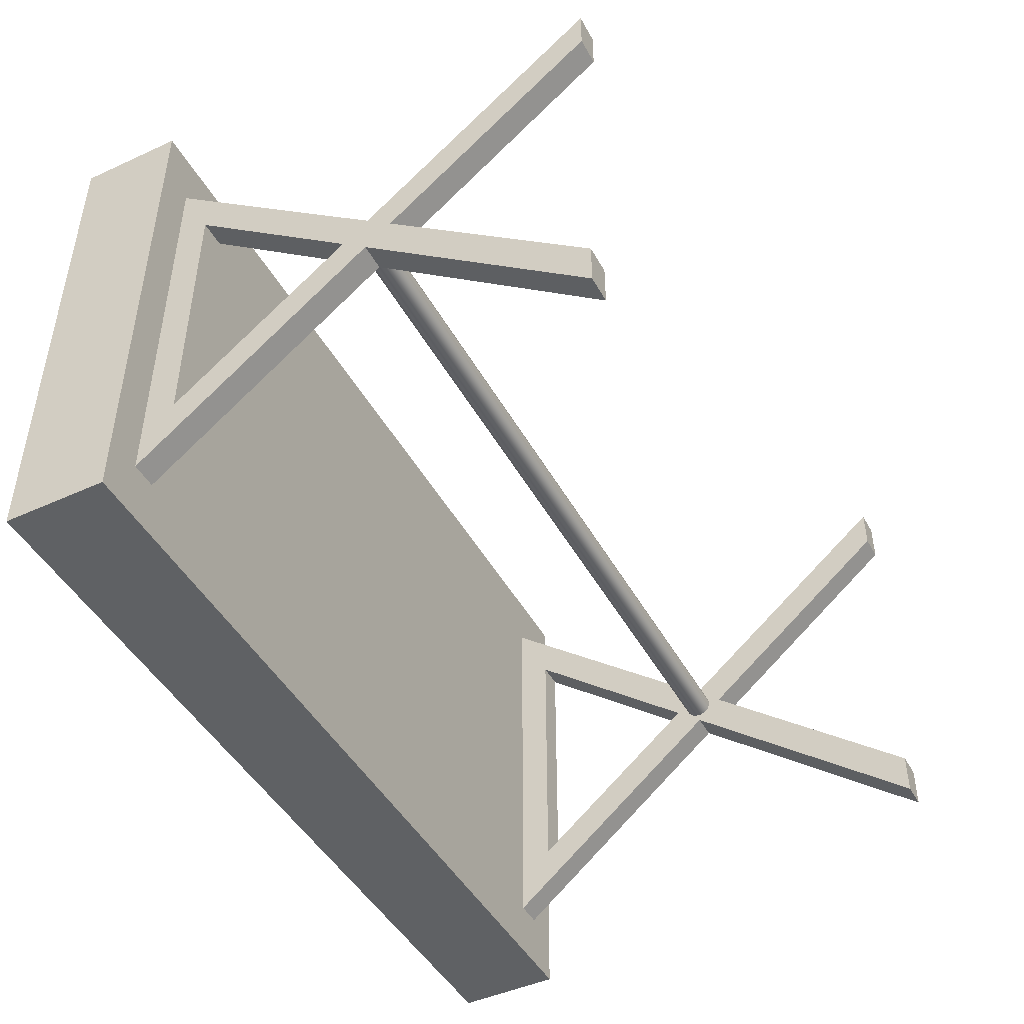
<metadata>
{"format":"obj","ext":"obj","renderer":"f3d","projection":"perspective","resolution":1024,"background":"white","views":[{"elev":-46.1,"azim":-62.4,"up":"+Z"}]}
</metadata>
<code>
v -0.3361 -0.005551 -0.04544
v -0.3361 -0.1747 -0.1469
v -0.3361 0.0221 0.0123
v -0.3361 -0.1528 -0.1646
v -0.3136 0.0221 0.0123
v -0.3361 0.0221 -0.3414
v -0.3136 -0.1528 -0.1646
v -0.3361 -0.1966 -0.1646
v -0.3136 -0.1747 -0.1469
v -0.3361 -0.005551 -0.2837
v -0.3136 -0.005551 -0.04544
v -0.3136 -0.005551 -0.2837
v -0.3361 -0.3715 -0.02308
v -0.3361 -0.3715 0.0123
v -0.3136 0.0221 -0.3414
v -0.3361 -0.1747 -0.1822
v -0.3136 -0.1631 -0.1646
v -0.3136 -0.3715 -0.02308
v -0.3136 -0.3715 0.0123
v -0.3136 -0.1747 -0.1822
v -0.3136 -0.1689 -0.1545
v -0.3136 -0.1647 -0.1588
v -0.3136 -0.1647 -0.1703
v -0.3136 -0.1966 -0.1646
v -0.3361 -0.3715 -0.306
v -0.3136 -0.3715 -0.3414
v -0.3136 -0.1747 -0.153
v 0.3167 -0.1647 -0.1588
v 0.3167 -0.1631 -0.1646
v -0.3136 -0.1689 -0.1746
v -0.3361 -0.3715 -0.3414
v -0.3136 -0.1747 -0.1761
v -0.3136 -0.3715 -0.306
v -0.3136 -0.1805 -0.1545
v 0.3167 -0.1689 -0.1545
v 0.3167 -0.1647 -0.1703
v 0.3167 -0.1689 -0.1746
v 0.3167 -0.1747 -0.153
v 0.3167 -0.1528 -0.1646
v 0.3167 -0.005551 -0.2837
v 0.3167 -0.1747 -0.1761
v -0.3136 -0.1847 -0.1703
v -0.3136 -0.1847 -0.1588
v -0.3136 -0.1805 -0.1746
v 0.3167 -0.1805 -0.1545
v 0.3167 -0.1747 -0.1469
v 0.3167 -0.1805 -0.1746
v -0.3136 -0.1863 -0.1646
v 0.3167 -0.1847 -0.1588
v 0.3392 -0.005551 -0.2837
v 0.3167 -0.1747 -0.1822
v 0.3167 -0.3715 -0.306
v 0.3167 -0.1847 -0.1703
v 0.3167 -0.1863 -0.1646
v 0.3167 -0.1966 -0.1646
v 0.3167 -0.005551 -0.04544
v 0.3392 -0.1528 -0.1646
v 0.3167 0.0221 -0.3414
v 0.3167 -0.3715 -0.02308
v 0.3167 0.0221 0.0123
v 0.3392 -0.1966 -0.1646
v 0.3392 -0.005551 -0.04544
v 0.3392 -0.1747 -0.1822
v 0.3167 -0.3715 -0.3414
v 0.3167 -0.3715 0.0123
v 0.3392 -0.3715 -0.02308
v 0.3392 0.0221 0.0123
v 0.3392 -0.1747 -0.1469
v 0.3392 0.0221 -0.3414
v 0.3392 -0.3715 -0.3414
v 0.3392 -0.3715 -0.306
v 0.3392 -0.3715 0.0123
v -0.3682 0.1109 -0.3896
v -0.3682 0.0221 0.06053
v -0.3682 0.1109 0.06053
v -0.3682 0.0221 -0.3896
v 0.3713 0.1109 0.06053
v 0.3713 0.0221 -0.3896
v 0.3713 0.1109 -0.3896
v 0.3713 0.0221 0.06053
v -0.3537 0.03622 0.06053
v 0.3524 0.03622 0.06053
v -0.3537 0.0941 0.06053
v 0.1274 0.03622 0.06053
v -0.3537 0.03622 0.05731
v -0.1287 0.0941 0.06053
v 0.1274 0.03622 0.05731
v 0.1119 0.03622 0.06053
v -0.3537 0.0941 0.05731
v -0.1287 0.03622 0.06053
v -0.1132 0.0941 0.06053
v -0.1287 0.0941 0.05731
v 0.3524 0.0941 0.06053
v 0.3524 0.03622 0.05731
v 0.1274 0.0941 0.06053
v -0.1132 0.03622 0.06053
v -0.3518 0.03815 0.05731
v -0.1287 0.03622 0.05731
v 0.1119 0.0941 0.06053
v 0.3524 0.0941 0.05731
v 0.3505 0.03815 0.05731
v 0.1274 0.0941 0.05731
v -0.1132 0.03622 0.05731
v -0.1306 0.03815 0.05731
v -0.3518 0.09217 0.05731
v 0.1119 0.0941 0.05731
v 0.1293 0.03815 0.05731
v 0.1119 0.03622 0.05731
v -0.3518 0.03815 0.06053
v -0.1306 0.09217 0.05731
v -0.1132 0.0941 0.05731
v 0.3505 0.09217 0.05731
v 0.1293 0.03815 0.06053
v 0.1293 0.09217 0.05731
v 0.11 0.03815 0.05731
v -0.1306 0.03815 0.06053
v -0.3518 0.09217 0.06053
v -0.1306 0.09217 0.06053
v -0.1113 0.09217 0.05731
v 0.3505 0.09217 0.06053
v 0.3505 0.03815 0.06053
v -0.1113 0.03815 0.05731
v -0.2412 0.05781 0.06053
v -0.244 0.05857 0.06053
v 0.11 0.09217 0.05731
v 0.2399 0.05781 0.06053
v 0.1293 0.09217 0.06053
v -0.1113 0.03815 0.06053
v -0.2384 0.05857 0.06053
v -0.2461 0.06064 0.06053
v -0.2412 0.06912 0.06053
v 0.11 0.09217 0.06053
v 0.2427 0.05857 0.06053
v 0.2371 0.05857 0.06053
v 0.11 0.03815 0.06053
v -0.2363 0.06064 0.06053
v -0.2412 0.05781 0.07339
v -0.244 0.05857 0.07339
v -0.2469 0.06347 0.06053
v -0.244 0.06836 0.06053
v -0.2384 0.06836 0.06053
v -0.1113 0.09217 0.06053
v 0.2399 0.06912 0.06053
v 0.2448 0.06064 0.06053
v 0.2399 0.05781 0.07339
v 0.2371 0.05857 0.07339
v 0.235 0.06064 0.06053
v -0.000649 0.05781 0.06053
v -0.2356 0.06347 0.06053
v -0.2384 0.05857 0.07339
v -0.2461 0.06064 0.07339
v -0.2461 0.06629 0.06053
v -0.2412 0.06912 0.07339
v -0.2363 0.06629 0.06053
v -0.2384 0.06836 0.07339
v -0.003474 0.05857 0.06053
v -0.000649 0.06912 0.06053
v 0.2371 0.06836 0.06053
v 0.2427 0.06836 0.06053
v 0.2456 0.06347 0.06053
v 0.2427 0.05857 0.07339
v 0.2343 0.06347 0.06053
v 0.002177 0.05857 0.06053
v -0.2356 0.06347 0.07339
v -0.2363 0.06064 0.07339
v -0.2328 0.05864 0.07339
v -0.2496 0.05864 0.07339
v -0.2469 0.06347 0.07339
v -0.244 0.06836 0.07339
v -0.005543 0.06064 0.06053
v -0.003474 0.06836 0.06053
v 0.002177 0.06836 0.06053
v 0.235 0.06629 0.06053
v 0.2399 0.06912 0.07339
v 0.2448 0.06629 0.06053
v 0.2427 0.06836 0.07339
v 0.2456 0.06347 0.07339
v 0.2448 0.06064 0.07339
v 0.2483 0.05864 0.07339
v 0.2316 0.05864 0.07339
v 0.235 0.06064 0.07339
v 0.004246 0.06064 0.06053
v -0.000649 0.05781 0.07339
v -0.003474 0.05857 0.07339
v -0.2363 0.06629 0.07339
v -0.2364 0.05511 0.07339
v -0.2508 0.06347 0.07339
v -0.2461 0.06629 0.07339
v -0.246 0.07182 0.07339
v -0.2364 0.07182 0.07339
v -0.0063 0.06347 0.06053
v -0.005543 0.06629 0.06053
v -0.000649 0.06912 0.07339
v 0.004246 0.06629 0.06053
v 0.002177 0.06836 0.07339
v 0.2371 0.06836 0.07339
v 0.2448 0.06629 0.07339
v 0.2447 0.05511 0.07339
v 0.2343 0.06347 0.07339
v 0.005003 0.06347 0.06053
v 0.002177 0.05857 0.07339
v -0.2316 0.06347 0.07339
v -0.2364 0.05511 0.07982
v -0.246 0.05511 0.07339
v -0.2496 0.05864 0.07982
v -0.2496 0.06829 0.07339
v -0.2328 0.06829 0.07339
v -0.005543 0.06064 0.07339
v -0.003474 0.06836 0.07339
v 0.235 0.06629 0.07339
v 0.2351 0.07182 0.07339
v 0.2447 0.07182 0.07339
v 0.2496 0.06347 0.07339
v 0.2447 0.05511 0.07982
v 0.2351 0.05511 0.07339
v 0.2303 0.06347 0.07339
v 0.005003 0.06347 0.07339
v 0.004246 0.06064 0.07339
v 0.007705 0.05864 0.07339
v -0.009002 0.05864 0.07339
v -0.2316 0.06347 0.07982
v -0.2328 0.05864 0.07982
v -0.2412 0.05382 0.07982
v -0.2412 0.05382 0.07339
v -0.246 0.05511 0.07982
v -0.2508 0.06347 0.07982
v -0.246 0.07182 0.07982
v -0.2412 0.07311 0.07339
v -0.2364 0.07182 0.07982
v -0.0063 0.06347 0.07339
v -0.005543 0.06629 0.07339
v -0.005472 0.07182 0.07339
v 0.004175 0.07182 0.07339
v 0.004246 0.06629 0.07339
v 0.2316 0.06829 0.07339
v 0.2483 0.06829 0.07339
v 0.2496 0.06347 0.07982
v 0.2483 0.05864 0.07982
v 0.2399 0.05382 0.07982
v 0.2399 0.05382 0.07339
v 0.2351 0.05511 0.07982
v 0.2316 0.05864 0.07982
v 0.004175 0.05511 0.07339
v -0.2328 0.06829 0.07982
v -0.2496 0.06829 0.07982
v -0.2412 0.07311 0.07982
v -0.0103 0.06347 0.07339
v -0.009002 0.06829 0.07339
v 0.007705 0.06829 0.07339
v 0.2351 0.07182 0.07982
v 0.2399 0.07311 0.07339
v 0.2447 0.07182 0.07982
v 0.2483 0.06829 0.07982
v 0.2303 0.06347 0.07982
v 0.008998 0.06347 0.07339
v 0.004175 0.05511 0.07982
v -0.005472 0.05511 0.07339
v -0.009002 0.05864 0.07982
v -0.005472 0.07182 0.07982
v -0.000649 0.07311 0.07339
v 0.004175 0.07182 0.07982
v 0.2316 0.06829 0.07982
v 0.2399 0.07311 0.07982
v 0.008998 0.06347 0.07982
v 0.007705 0.05864 0.07982
v -0.000649 0.05382 0.07982
v -0.000649 0.05382 0.07339
v -0.005472 0.05511 0.07982
v -0.0103 0.06347 0.07982
v -0.009002 0.06829 0.07982
v -0.000649 0.07311 0.07982
v 0.007705 0.06829 0.07982
g mesh1_mesh1-geometry
f 1 2 3
f 2 1 4
f 2 5 3
f 6 1 3
f 1 7 4
f 8 2 4
f 5 2 9
f 5 6 3
f 1 6 10
f 7 1 11
f 12 4 7
f 13 2 8
f 8 4 10
f 14 9 2
f 9 11 5
f 6 5 15
f 16 10 6
f 12 1 10
f 1 12 11
f 11 9 7
f 4 12 10
f 7 17 12
f 2 13 14
f 8 18 13
f 8 10 16
f 9 14 19
f 11 15 5
f 20 6 15
f 6 20 16
f 15 11 12
f 7 9 21
f 7 22 17
f 12 17 23
f 18 14 13
f 18 8 24
f 16 25 8
f 14 18 19
f 18 9 19
f 12 20 15
f 26 16 20
f 21 9 27
f 7 21 22
f 28 17 22
f 29 23 17
f 12 23 30
f 25 24 8
f 9 18 24
f 25 16 31
f 12 32 20
f 16 26 31
f 20 33 26
f 9 34 27
f 27 35 21
f 21 28 22
f 17 28 29
f 23 29 36
f 23 37 30
f 12 30 32
f 24 25 33
f 9 24 34
f 26 25 31
f 32 33 20
f 25 26 33
f 34 38 27
f 35 27 38
f 28 21 35
f 28 39 29
f 29 40 36
f 37 23 36
f 41 30 37
f 30 41 32
f 42 24 33
f 34 24 43
f 44 33 32
f 38 34 45
f 46 35 38
f 35 39 28
f 29 39 40
f 36 40 37
f 37 40 41
f 47 32 41
f 48 24 42
f 42 33 44
f 43 24 48
f 49 34 43
f 32 47 44
f 34 49 45
f 45 46 38
f 46 39 35
f 39 50 40
f 41 40 51
f 52 47 41
f 53 48 42
f 44 53 42
f 54 43 48
f 43 54 49
f 53 44 47
f 55 45 49
f 55 46 45
f 46 56 39
f 50 39 57
f 50 56 40
f 51 40 58
f 52 41 51
f 52 53 47
f 48 53 54
f 55 49 54
f 59 46 55
f 56 46 60
f 56 57 39
f 57 61 50
f 56 50 62
f 56 58 40
f 58 63 51
f 52 51 64
f 55 53 52
f 55 54 53
f 46 59 65
f 55 66 59
f 46 67 60
f 58 56 60
f 57 56 62
f 68 61 57
f 50 61 63
f 69 62 50
f 63 58 69
f 70 51 63
f 51 70 64
f 70 52 64
f 52 61 55
f 66 65 59
f 65 68 46
f 66 55 61
f 67 46 68
f 67 58 60
f 62 68 57
f 68 66 61
f 71 63 61
f 50 63 69
f 62 69 67
f 58 67 69
f 63 71 70
f 52 70 71
f 61 52 71
f 65 66 72
f 68 65 72
f 68 62 67
f 66 68 72
g mesh1_mesh1-geometry
f 3 2 1
f 4 1 2
f 3 5 2
f 3 1 6
f 4 7 1
f 4 2 8
f 9 2 5
f 3 6 5
f 10 6 1
f 11 1 7
f 7 4 12
f 8 2 13
f 10 4 8
f 2 9 14
f 5 11 9
f 15 5 6
f 6 10 16
f 10 1 12
f 11 12 1
f 7 9 11
f 10 12 4
f 12 17 7
f 14 13 2
f 13 18 8
f 16 10 8
f 19 14 9
f 5 15 11
f 15 6 20
f 16 20 6
f 12 11 15
f 21 9 7
f 17 22 7
f 23 17 12
f 13 14 18
f 24 8 18
f 8 25 16
f 19 18 14
f 19 9 18
f 15 20 12
f 20 16 26
f 27 9 21
f 22 21 7
f 22 17 28
f 17 23 29
f 30 23 12
f 8 24 25
f 24 18 9
f 31 16 25
f 20 32 12
f 31 26 16
f 26 33 20
f 27 34 9
f 21 35 27
f 22 28 21
f 29 28 17
f 36 29 23
f 30 37 23
f 32 30 12
f 33 25 24
f 34 24 9
f 31 25 26
f 20 33 32
f 33 26 25
f 27 38 34
f 38 27 35
f 35 21 28
f 29 39 28
f 36 40 29
f 36 23 37
f 37 30 41
f 32 41 30
f 33 24 42
f 43 24 34
f 32 33 44
f 45 34 38
f 38 35 46
f 28 39 35
f 40 39 29
f 37 40 36
f 41 40 37
f 41 32 47
f 42 24 48
f 44 33 42
f 48 24 43
f 43 34 49
f 44 47 32
f 45 49 34
f 38 46 45
f 35 39 46
f 40 50 39
f 51 40 41
f 41 47 52
f 42 48 53
f 42 53 44
f 48 43 54
f 49 54 43
f 47 44 53
f 49 45 55
f 45 46 55
f 39 56 46
f 57 39 50
f 40 56 50
f 58 40 51
f 51 41 52
f 47 53 52
f 54 53 48
f 54 49 55
f 55 46 59
f 60 46 56
f 39 57 56
f 50 61 57
f 62 50 56
f 40 58 56
f 51 63 58
f 64 51 52
f 52 53 55
f 53 54 55
f 65 59 46
f 59 66 55
f 60 67 46
f 60 56 58
f 62 56 57
f 57 61 68
f 63 61 50
f 50 62 69
f 69 58 63
f 63 51 70
f 64 70 51
f 64 52 70
f 55 61 52
f 59 65 66
f 46 68 65
f 61 55 66
f 68 46 67
f 60 58 67
f 57 68 62
f 61 66 68
f 61 63 71
f 69 63 50
f 67 69 62
f 69 67 58
f 70 71 63
f 71 70 52
f 71 52 61
f 72 66 65
f 72 65 68
f 67 62 68
f 72 68 66
g mesh2_mesh2-geometry
f 73 74 75
f 74 73 76
f 77 73 75
f 73 78 76
f 78 74 76
f 73 77 79
f 78 73 79
f 74 78 80
f 77 78 79
f 78 77 80
g mesh2_mesh2-geometry
f 75 74 73
f 76 73 74
f 75 81 74
f 75 73 77
f 76 78 73
f 76 74 78
f 82 74 81
f 83 81 75
f 79 77 73
f 77 83 75
f 79 73 78
f 80 78 74
f 74 82 80
f 84 82 81
f 81 83 85
f 79 78 77
f 83 77 86
f 80 77 78
f 77 80 82
f 84 87 82
f 88 84 81
f 89 85 83
f 81 85 90
f 86 77 91
f 86 92 83
f 93 77 82
f 94 82 87
f 84 95 87
f 84 88 95
f 96 88 81
f 89 97 85
f 89 83 92
f 98 90 85
f 90 96 81
f 91 77 99
f 86 91 90
f 86 90 92
f 95 77 93
f 93 82 100
f 94 100 82
f 87 101 94
f 102 87 95
f 99 95 88
f 96 103 88
f 104 85 97
f 105 97 89
f 92 105 89
f 98 92 90
f 85 104 98
f 96 90 91
f 99 77 95
f 99 106 91
f 93 100 95
f 100 94 101
f 101 87 107
f 102 107 87
f 102 95 100
f 99 88 106
f 108 88 103
f 96 91 103
f 97 109 104
f 97 105 109
f 105 92 110
f 92 98 104
f 111 91 106
f 112 100 101
f 107 113 101
f 114 107 102
f 100 114 102
f 108 106 88
f 103 115 108
f 111 103 91
f 116 104 109
f 117 109 105
f 110 92 104
f 110 118 105
f 106 119 111
f 114 100 112
f 112 101 120
f 121 101 113
f 107 114 113
f 106 108 115
f 115 103 122
f 111 122 103
f 116 118 104
f 109 123 116
f 117 124 109
f 117 105 118
f 110 104 118
f 119 122 111
f 119 106 125
f 112 120 114
f 121 120 101
f 113 126 121
f 127 113 114
f 125 106 115
f 122 128 115
f 118 116 129
f 129 116 123
f 123 109 124
f 130 124 117
f 118 131 117
f 122 119 128
f 125 132 119
f 127 114 120
f 120 121 133
f 133 121 126
f 126 113 134
f 127 134 113
f 125 115 132
f 135 115 128
f 136 118 129
f 123 137 129
f 124 138 123
f 124 130 138
f 139 130 117
f 131 140 117
f 131 118 141
f 142 128 119
f 142 119 132
f 120 143 127
f 144 120 133
f 126 145 133
f 134 146 126
f 147 134 127
f 135 132 115
f 128 148 135
f 149 118 136
f 129 150 136
f 150 129 137
f 137 123 138
f 151 138 130
f 130 139 151
f 152 139 117
f 140 152 117
f 131 153 140
f 141 118 154
f 141 155 131
f 142 156 128
f 132 157 142
f 143 158 127
f 143 120 159
f 160 120 144
f 133 161 144
f 161 133 145
f 145 126 146
f 134 147 146
f 162 147 127
f 132 135 163
f 163 135 148
f 148 128 156
f 154 118 149
f 149 136 164
f 165 136 150
f 150 137 166
f 138 167 137
f 151 167 138
f 168 151 139
f 139 152 168
f 140 169 152
f 169 140 153
f 153 131 155
f 141 154 155
f 170 156 142
f 157 171 142
f 157 132 172
f 158 173 127
f 143 174 158
f 159 120 175
f 159 176 143
f 175 120 160
f 160 144 177
f 178 144 161
f 161 145 179
f 146 180 145
f 181 146 147
f 147 162 181
f 173 162 127
f 182 132 163
f 148 183 163
f 156 184 148
f 154 149 185
f 165 164 136
f 164 185 149
f 165 150 166
f 186 166 137
f 137 167 186
f 187 167 151
f 168 187 151
f 188 168 152
f 188 152 169
f 153 189 169
f 153 155 190
f 185 155 154
f 156 170 184
f 191 170 142
f 171 192 142
f 157 193 171
f 172 132 194
f 172 195 157
f 158 196 173
f 196 158 174
f 174 143 176
f 159 175 176
f 175 160 197
f 178 177 144
f 177 197 160
f 178 161 179
f 198 179 145
f 145 180 198
f 181 180 146
f 199 181 162
f 162 173 199
f 200 132 182
f 163 201 182
f 201 163 183
f 183 148 184
f 164 165 202
f 185 164 202
f 202 165 166
f 186 203 166
f 167 204 186
f 167 187 205
f 206 187 168
f 188 206 168
f 169 206 188
f 189 206 169
f 189 153 190
f 190 155 207
f 155 185 207
f 208 184 170
f 170 191 208
f 192 191 142
f 171 209 192
f 209 171 193
f 193 157 195
f 194 132 200
f 172 194 195
f 210 173 196
f 174 211 196
f 174 176 212
f 197 176 175
f 177 178 213
f 197 177 213
f 213 178 179
f 198 214 179
f 180 215 198
f 216 180 181
f 199 216 181
f 210 199 173
f 200 182 217
f 218 182 201
f 201 183 219
f 184 220 183
f 207 185 202
f 202 166 221
f 222 166 203
f 203 186 223
f 224 186 204
f 204 167 225
f 226 205 187
f 205 225 167
f 187 206 226
f 189 227 206
f 228 189 190
f 190 207 229
f 208 220 184
f 230 208 191
f 191 192 230
f 231 192 209
f 193 232 209
f 193 195 233
f 194 200 234
f 234 195 194
f 196 235 210
f 211 235 196
f 211 174 212
f 212 176 236
f 176 197 236
f 236 197 213
f 213 179 237
f 238 179 214
f 214 198 239
f 240 198 215
f 215 180 241
f 180 216 242
f 235 216 199
f 210 235 199
f 218 217 182
f 217 234 200
f 218 201 219
f 243 219 183
f 183 220 243
f 207 202 244
f 222 221 166
f 221 244 202
f 222 203 205
f 224 223 186
f 223 225 203
f 204 225 224
f 226 221 205
f 205 203 225
f 245 226 206
f 245 206 227
f 227 189 246
f 228 246 189
f 190 229 228
f 244 229 207
f 247 220 208
f 230 247 208
f 231 230 192
f 209 248 231
f 232 248 209
f 232 193 233
f 233 195 249
f 195 234 249
f 211 250 235
f 251 211 212
f 212 236 252
f 236 213 253
f 238 237 179
f 237 253 213
f 238 214 242
f 240 239 198
f 239 241 214
f 215 241 240
f 242 241 180
f 254 242 216
f 216 235 254
f 217 218 255
f 234 217 255
f 255 218 219
f 243 256 219
f 220 257 243
f 221 222 205
f 244 221 226
f 223 224 225
f 245 244 226
f 227 229 245
f 246 229 227
f 246 228 229
f 229 244 245
f 220 247 258
f 248 247 230
f 231 248 230
f 232 259 248
f 260 232 233
f 233 249 261
f 249 234 255
f 262 235 250
f 250 211 263
f 251 263 211
f 212 252 251
f 253 252 236
f 237 238 242
f 253 237 254
f 242 214 241
f 239 240 241
f 254 237 242
f 262 254 235
f 255 219 264
f 265 219 256
f 256 243 266
f 267 243 257
f 257 220 268
f 269 258 247
f 258 268 220
f 247 248 269
f 270 248 259
f 259 232 271
f 260 271 232
f 233 261 260
f 272 261 249
f 249 255 272
f 250 252 262
f 263 252 250
f 263 251 252
f 252 253 262
f 262 253 254
f 265 264 219
f 264 272 255
f 265 256 258
f 267 266 243
f 266 268 256
f 257 268 267
f 269 264 258
f 258 256 268
f 270 269 248
f 259 261 270
f 271 261 259
f 271 260 261
f 261 272 270
f 264 265 258
f 272 264 269
f 266 267 268
f 270 272 269
g mesh2_mesh2-geometry
f 74 81 75
f 81 74 82
f 75 81 83
f 75 83 77
f 80 82 74
f 81 82 84
f 85 83 81
f 86 77 83
f 82 80 77
f 82 87 84
f 81 84 88
f 83 85 89
f 90 85 81
f 91 77 86
f 83 92 86
f 82 77 93
f 87 82 94
f 87 95 84
f 95 88 84
f 81 88 96
f 85 97 89
f 92 83 89
f 85 90 98
f 81 96 90
f 99 77 91
f 90 91 86
f 92 90 86
f 93 77 95
f 100 82 93
f 82 100 94
f 94 101 87
f 95 87 102
f 88 95 99
f 88 103 96
f 97 85 104
f 89 97 105
f 89 105 92
f 90 92 98
f 98 104 85
f 91 90 96
f 95 77 99
f 91 106 99
f 95 100 93
f 101 94 100
f 107 87 101
f 87 107 102
f 100 95 102
f 106 88 99
f 103 88 108
f 103 91 96
f 104 109 97
f 109 105 97
f 110 92 105
f 104 98 92
f 106 91 111
f 101 100 112
f 101 113 107
f 102 107 114
f 102 114 100
f 88 106 108
f 108 115 103
f 91 103 111
f 109 104 116
f 105 109 117
f 104 92 110
f 105 118 110
f 111 119 106
f 112 100 114
f 120 101 112
f 113 101 121
f 113 114 107
f 115 108 106
f 122 103 115
f 103 122 111
f 104 118 116
f 116 123 109
f 109 124 117
f 118 105 117
f 118 104 110
f 111 122 119
f 125 106 119
f 114 120 112
f 101 120 121
f 121 126 113
f 114 113 127
f 115 106 125
f 115 128 122
f 129 116 118
f 123 116 129
f 124 109 123
f 117 124 130
f 117 131 118
f 128 119 122
f 119 132 125
f 120 114 127
f 133 121 120
f 126 121 133
f 134 113 126
f 113 134 127
f 132 115 125
f 128 115 135
f 129 118 136
f 129 137 123
f 123 138 124
f 138 130 124
f 117 130 139
f 117 140 131
f 141 118 131
f 119 128 142
f 132 119 142
f 127 143 120
f 133 120 144
f 133 145 126
f 126 146 134
f 127 134 147
f 115 132 135
f 135 148 128
f 136 118 149
f 136 150 129
f 137 129 150
f 138 123 137
f 130 138 151
f 151 139 130
f 117 139 152
f 117 152 140
f 140 153 131
f 154 118 141
f 131 155 141
f 128 156 142
f 142 157 132
f 127 158 143
f 159 120 143
f 144 120 160
f 144 161 133
f 145 133 161
f 146 126 145
f 146 147 134
f 127 147 162
f 163 135 132
f 148 135 163
f 156 128 148
f 149 118 154
f 164 136 149
f 150 136 165
f 166 137 150
f 137 167 138
f 138 167 151
f 139 151 168
f 168 152 139
f 152 169 140
f 153 140 169
f 155 131 153
f 155 154 141
f 142 156 170
f 142 171 157
f 172 132 157
f 127 173 158
f 158 174 143
f 175 120 159
f 143 176 159
f 160 120 175
f 177 144 160
f 161 144 178
f 179 145 161
f 145 180 146
f 147 146 181
f 181 162 147
f 127 162 173
f 163 132 182
f 163 183 148
f 148 184 156
f 185 149 154
f 136 164 165
f 149 185 164
f 166 150 165
f 137 166 186
f 186 167 137
f 151 167 187
f 151 187 168
f 152 168 188
f 169 152 188
f 169 189 153
f 190 155 153
f 154 155 185
f 184 170 156
f 142 170 191
f 142 192 171
f 171 193 157
f 194 132 172
f 157 195 172
f 173 196 158
f 174 158 196
f 176 143 174
f 176 175 159
f 197 160 175
f 144 177 178
f 160 197 177
f 179 161 178
f 145 179 198
f 198 180 145
f 146 180 181
f 162 181 199
f 199 173 162
f 182 132 200
f 182 201 163
f 183 163 201
f 184 148 183
f 202 165 164
f 202 164 185
f 166 165 202
f 166 203 186
f 186 204 167
f 205 187 167
f 168 187 206
f 168 206 188
f 188 206 169
f 169 206 189
f 190 153 189
f 207 155 190
f 207 185 155
f 170 184 208
f 208 191 170
f 142 191 192
f 192 209 171
f 193 171 209
f 195 157 193
f 200 132 194
f 195 194 172
f 196 173 210
f 196 211 174
f 212 176 174
f 175 176 197
f 213 178 177
f 213 177 197
f 179 178 213
f 179 214 198
f 198 215 180
f 181 180 216
f 181 216 199
f 173 199 210
f 217 182 200
f 201 182 218
f 219 183 201
f 183 220 184
f 202 185 207
f 221 166 202
f 203 166 222
f 223 186 203
f 204 186 224
f 225 167 204
f 187 205 226
f 167 225 205
f 226 206 187
f 206 227 189
f 190 189 228
f 229 207 190
f 184 220 208
f 191 208 230
f 230 192 191
f 209 192 231
f 209 232 193
f 233 195 193
f 234 200 194
f 194 195 234
f 210 235 196
f 196 235 211
f 212 174 211
f 236 176 212
f 236 197 176
f 213 197 236
f 237 179 213
f 214 179 238
f 239 198 214
f 215 198 240
f 241 180 215
f 242 216 180
f 199 216 235
f 199 235 210
f 182 217 218
f 200 234 217
f 219 201 218
f 183 219 243
f 243 220 183
f 244 202 207
f 166 221 222
f 202 244 221
f 205 203 222
f 186 223 224
f 203 225 223
f 224 225 204
f 205 221 226
f 225 203 205
f 206 226 245
f 227 206 245
f 246 189 227
f 189 246 228
f 228 229 190
f 207 229 244
f 208 220 247
f 208 247 230
f 192 230 231
f 231 248 209
f 209 248 232
f 233 193 232
f 249 195 233
f 249 234 195
f 235 250 211
f 212 211 251
f 252 236 212
f 253 213 236
f 179 237 238
f 213 253 237
f 242 214 238
f 198 239 240
f 214 241 239
f 240 241 215
f 180 241 242
f 216 242 254
f 254 235 216
f 255 218 217
f 255 217 234
f 219 218 255
f 219 256 243
f 243 257 220
f 205 222 221
f 226 221 244
f 225 224 223
f 226 244 245
f 245 229 227
f 227 229 246
f 229 228 246
f 245 244 229
f 258 247 220
f 230 247 248
f 230 248 231
f 248 259 232
f 233 232 260
f 261 249 233
f 255 234 249
f 250 235 262
f 263 211 250
f 211 263 251
f 251 252 212
f 236 252 253
f 242 238 237
f 254 237 253
f 241 214 242
f 241 240 239
f 242 237 254
f 235 254 262
f 264 219 255
f 256 219 265
f 266 243 256
f 257 243 267
f 268 220 257
f 247 258 269
f 220 268 258
f 269 248 247
f 259 248 270
f 271 232 259
f 232 271 260
f 260 261 233
f 249 261 272
f 272 255 249
f 262 252 250
f 250 252 263
f 252 251 263
f 262 253 252
f 254 253 262
f 219 264 265
f 255 272 264
f 258 256 265
f 243 266 267
f 256 268 266
f 267 268 257
f 258 264 269
f 268 256 258
f 248 269 270
f 270 261 259
f 259 261 271
f 261 260 271
f 270 272 261
f 258 265 264
f 269 264 272
f 268 267 266
f 269 272 270

</code>
